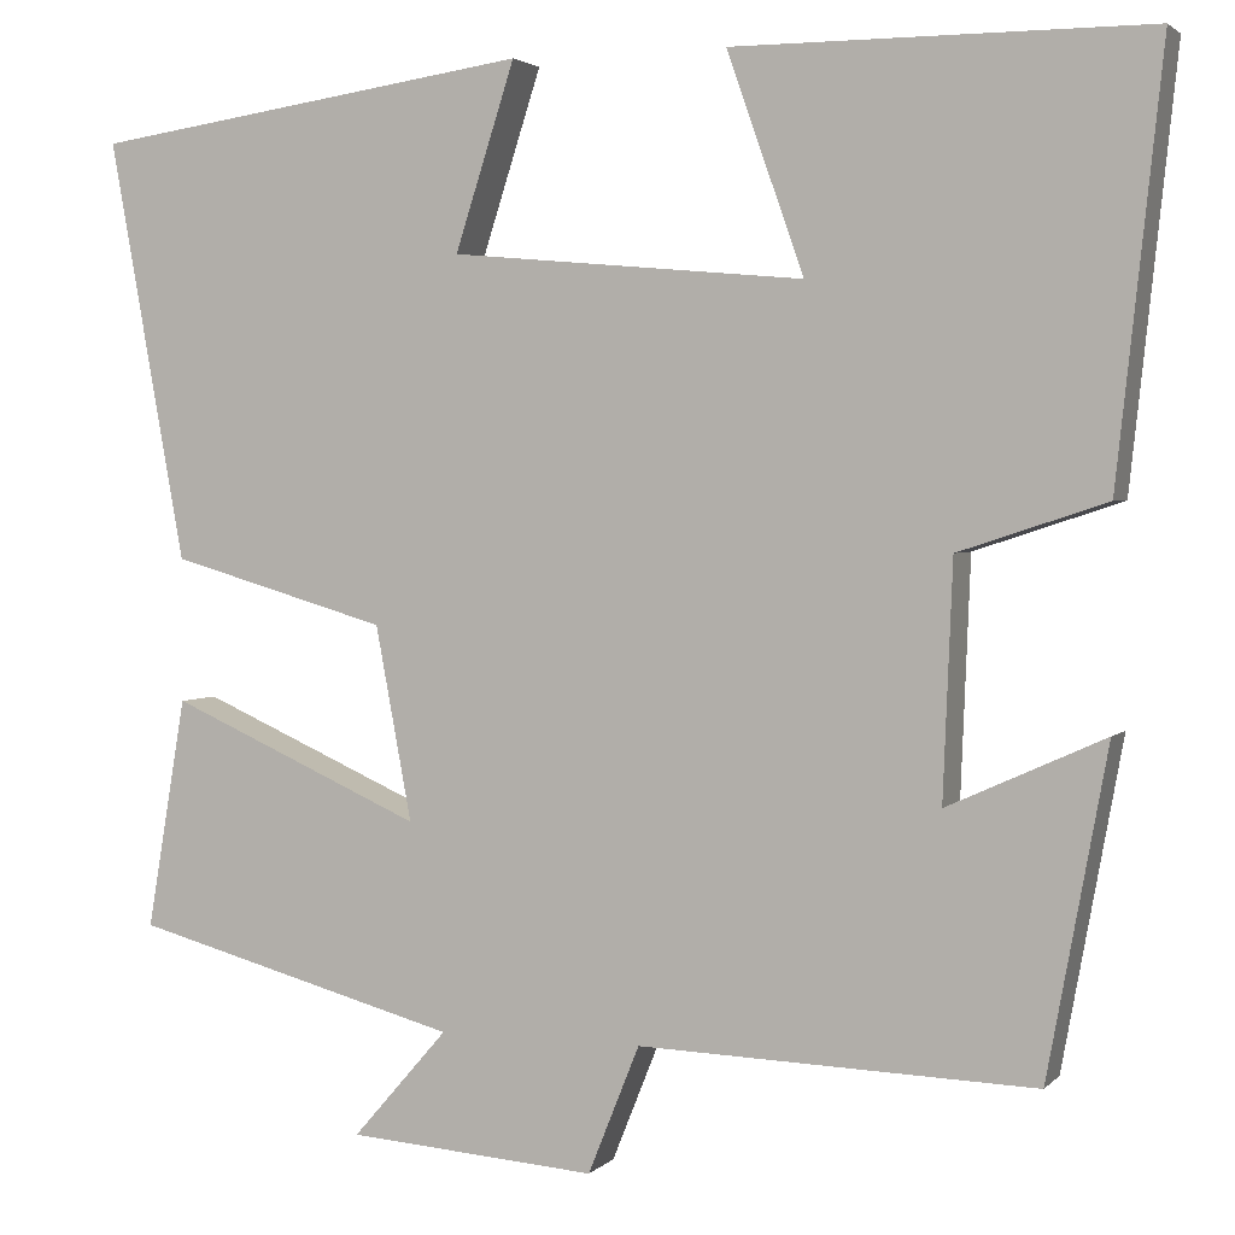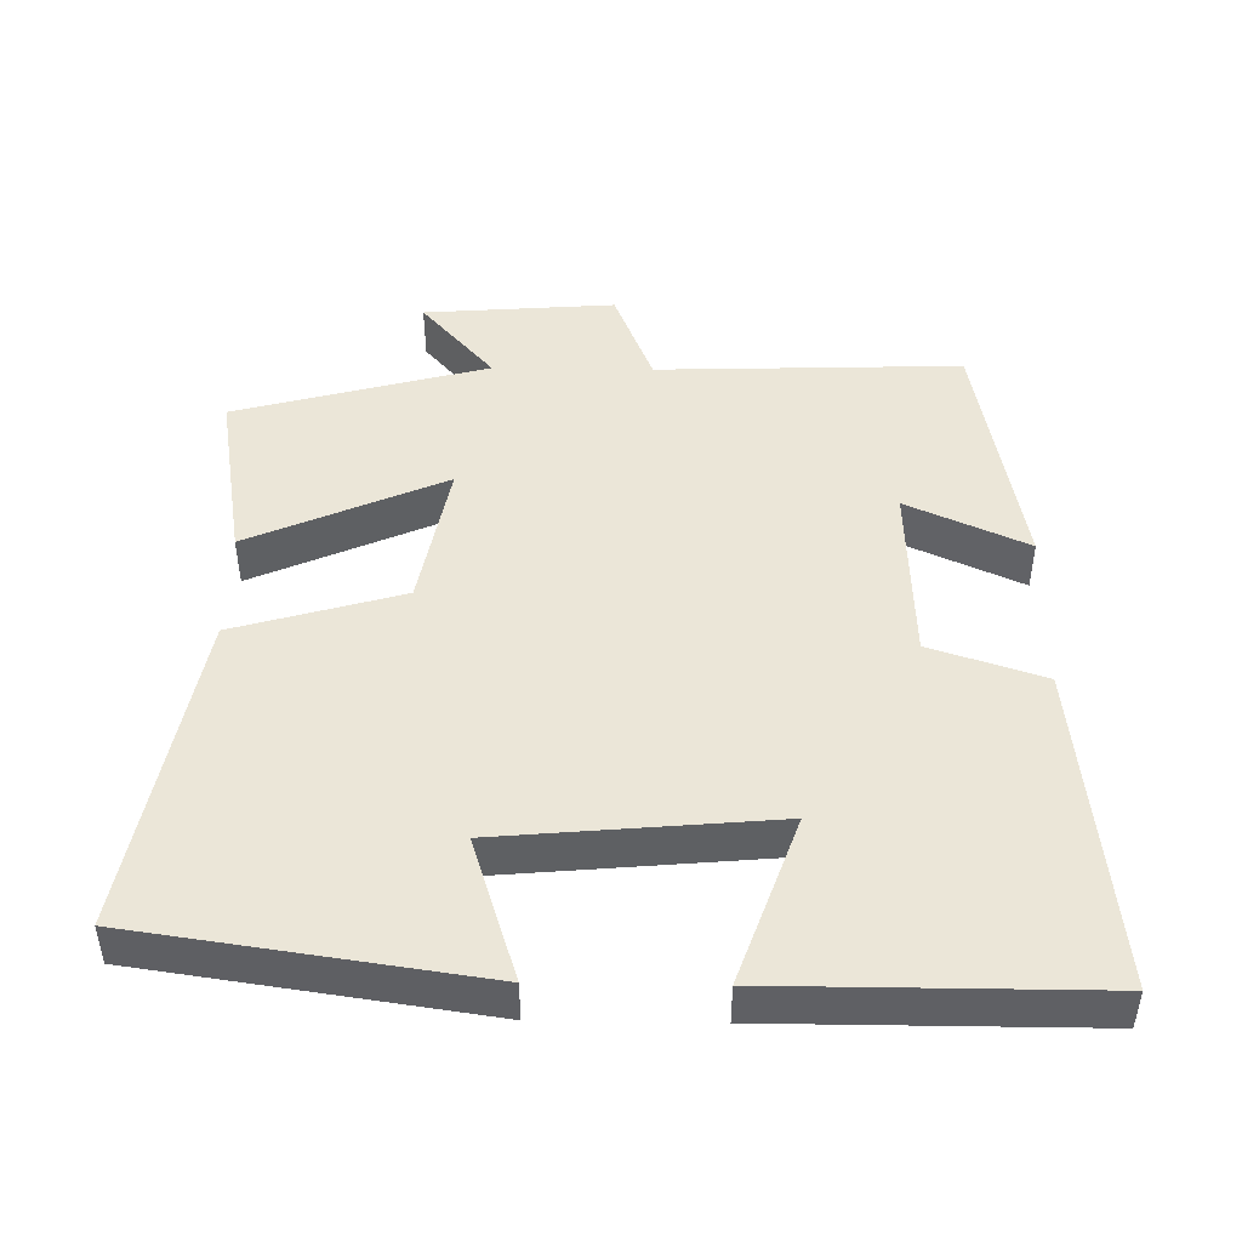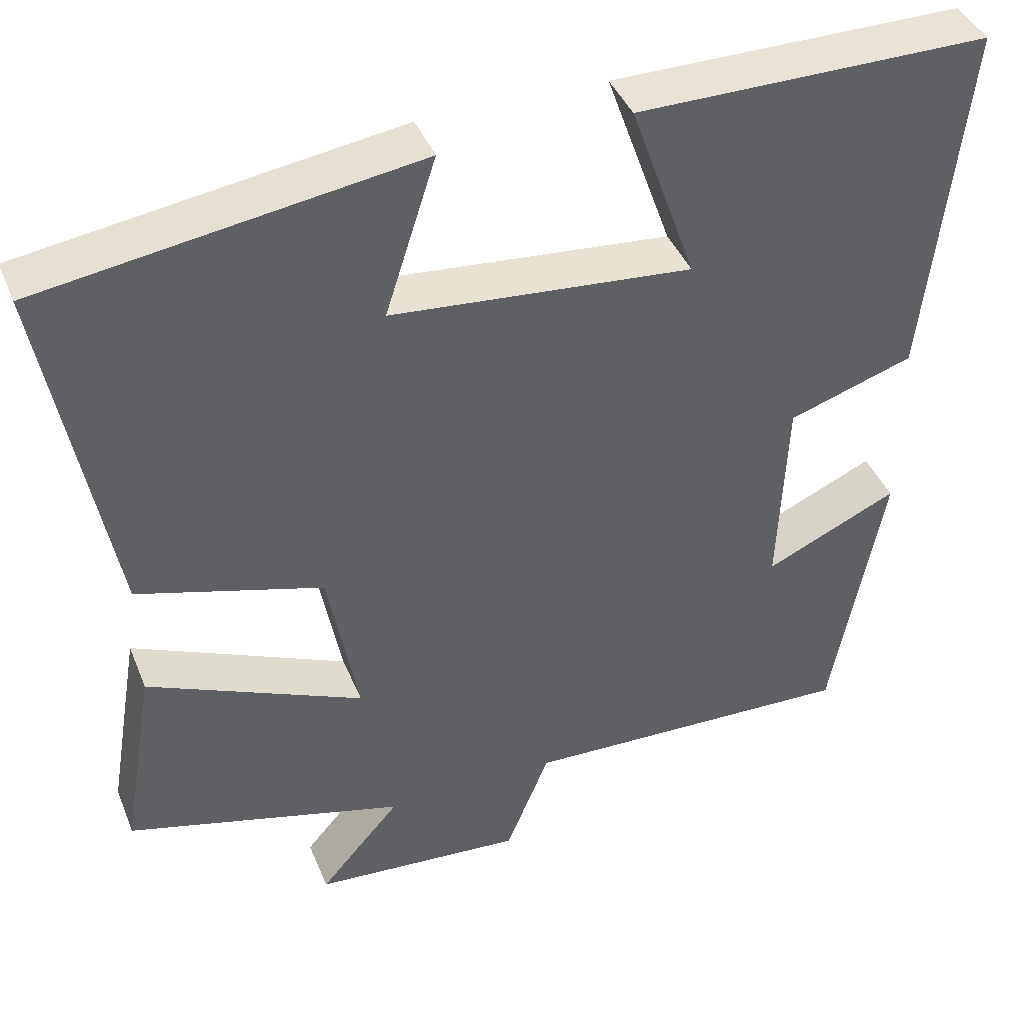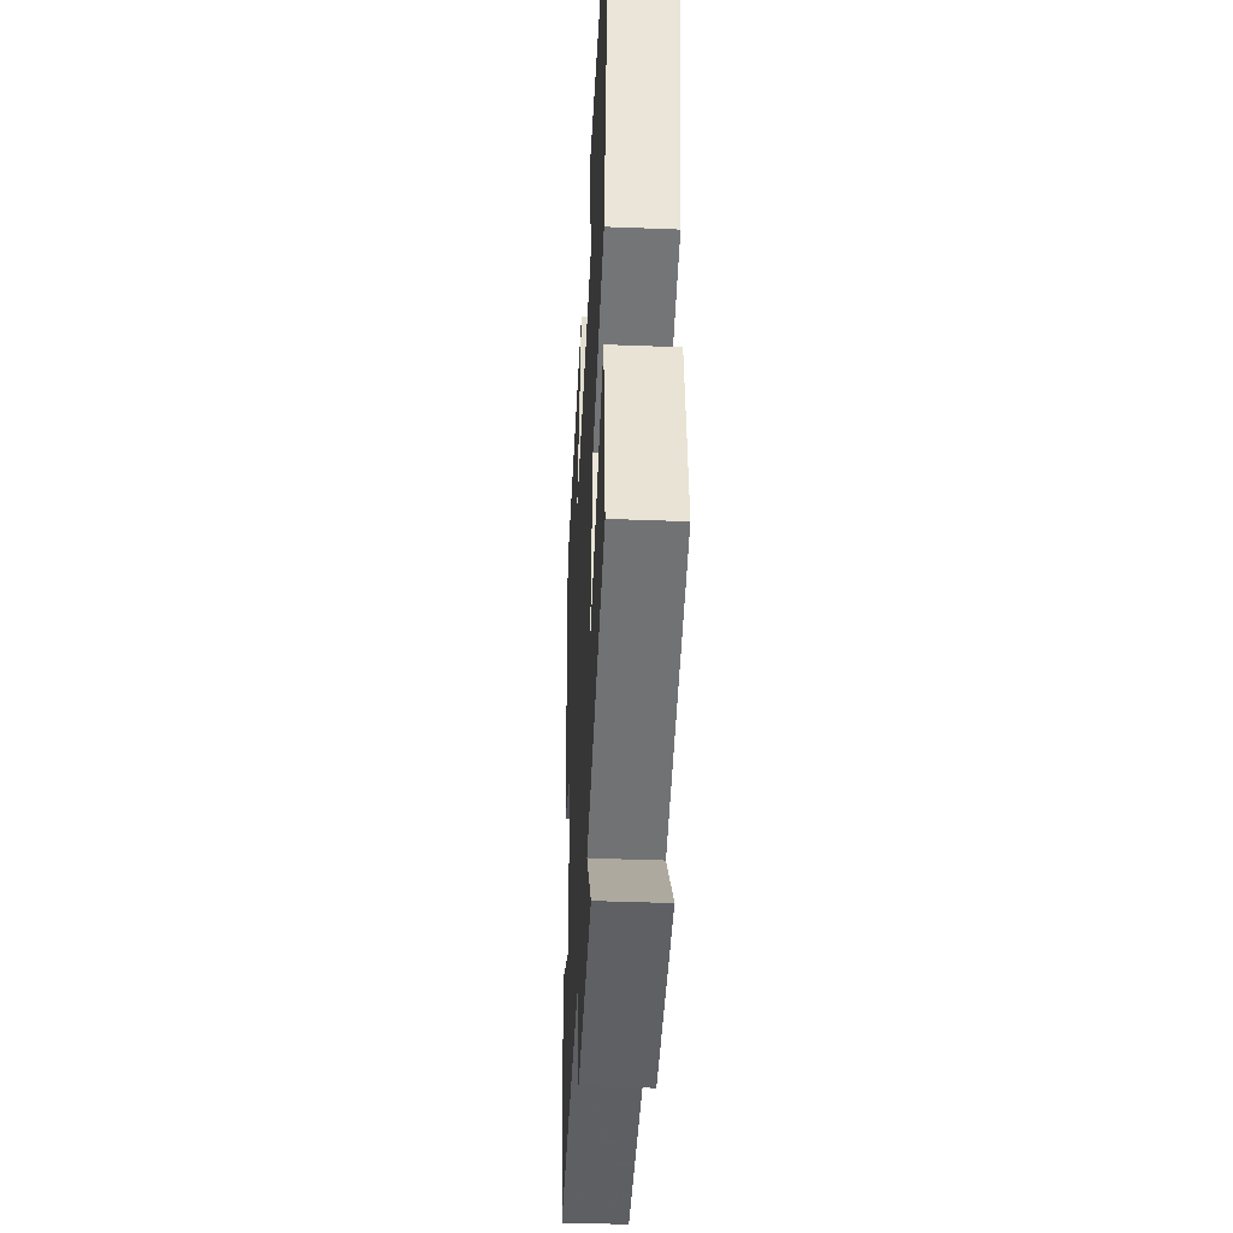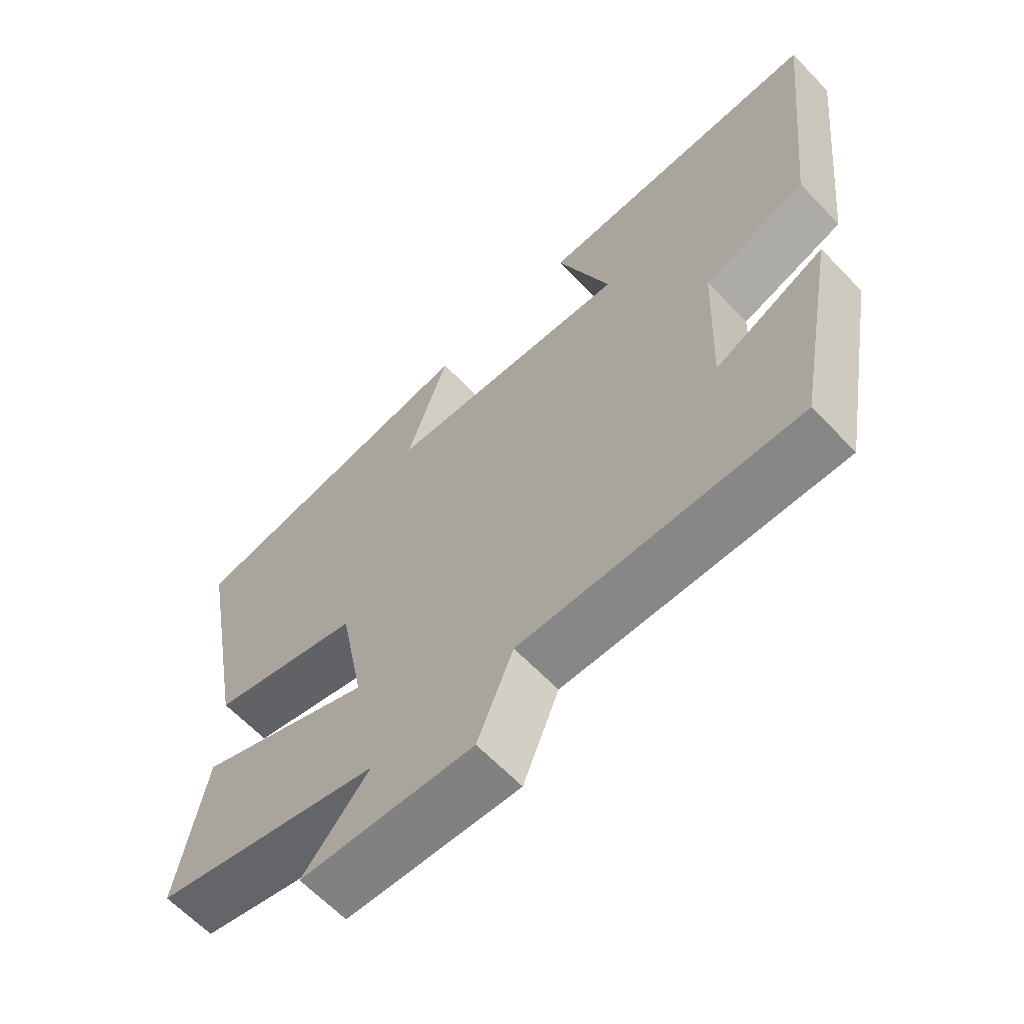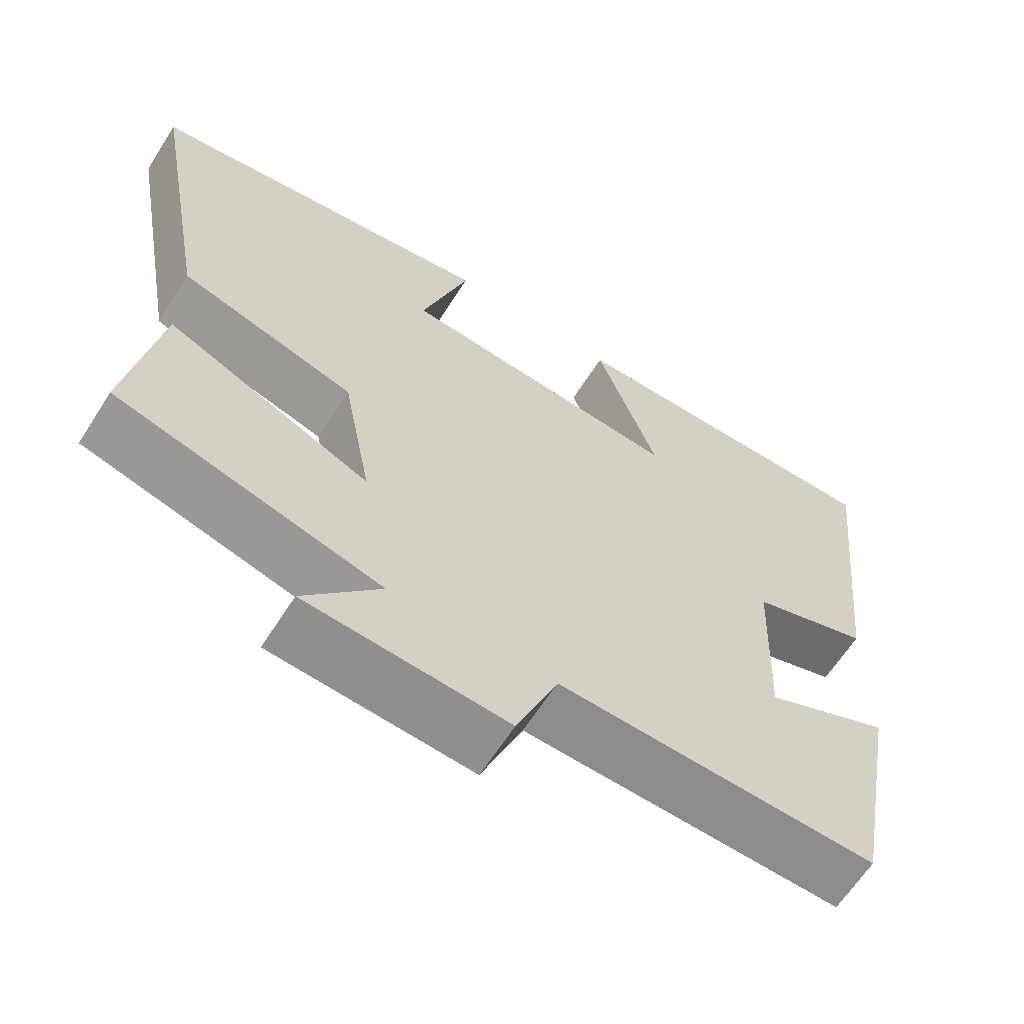
<metadata>
{"format":"obj","ext":"obj","renderer":"f3d","projection":"perspective","resolution":1024,"background":"white","views":[{"elev":2.6,"azim":20.8,"up":"+Z"},{"elev":46.4,"azim":0.9,"up":"+Y"},{"elev":41.6,"azim":-21.1,"up":"+Z"},{"elev":-40.1,"azim":-92.8,"up":"+Z"},{"elev":-63.8,"azim":43.7,"up":"+Z"},{"elev":-63.4,"azim":-32.4,"up":"+Z"}]}
</metadata>
<code>
v -0.541 0.07 -0.406
v -0.5 0.07 -0.163
v -0.233 0.07 -0.282
v -0.271 0.07 -0.078
v -0.5 0.07 -0.011
v -0.58 0.07 0.432
v -0.116 0.07 0.5
v -0.179 0.07 0.304
v 0.193 0.07 0.27
v 0.112 0.07 0.5
v 0.548 0.07 0.5
v 0.5 0.07 0.053
v 0.345 0.07 0.002
v 0.335 0.07 -0.246
v 0.5 0.07 -0.171
v 0.437 0.07 -0.514
v 0.02 0.07 -0.5
v -0.034 0.07 -0.635
v -0.296 0.07 -0.615
v -0.196 0.07 -0.5
v -0.541 0 -0.406
v -0.5 0 -0.163
v -0.233 0 -0.282
v -0.271 0 -0.078
v -0.5 0 -0.011
v -0.58 0 0.432
v -0.116 0 0.5
v -0.179 0 0.304
v 0.193 0 0.27
v 0.112 0 0.5
v 0.548 0 0.5
v 0.5 0 0.053
v 0.345 0 0.002
v 0.335 0 -0.246
v 0.5 0 -0.171
v 0.437 0 -0.514
v 0.02 0 -0.5
v -0.034 0 -0.635
v -0.296 0 -0.615
v -0.196 0 -0.5
f 17 18 19 20
f 17 20 1 2
f 14 15 16 17
f 13 14 17
f 10 11 12 13
f 9 10 13
f 8 9 13 17
f 5 6 7 8
f 4 5 8
f 3 4 8 17
f 2 3 17
f 40 39 38 37
f 22 21 40 37
f 37 36 35 34
f 37 34 33
f 33 32 31 30
f 33 30 29
f 37 33 29 28
f 28 27 26 25
f 28 25 24
f 37 28 24 23
f 37 23 22
f 1 21 22 2
f 2 22 23 3
f 3 23 24 4
f 4 24 25 5
f 5 25 26 6
f 6 26 27 7
f 7 27 28 8
f 8 28 29 9
f 9 29 30 10
f 10 30 31 11
f 11 31 32 12
f 12 32 33 13
f 13 33 34 14
f 14 34 35 15
f 15 35 36 16
f 16 36 37 17
f 17 37 38 18
f 18 38 39 19
f 19 39 40 20
f 20 40 21 1

</code>
